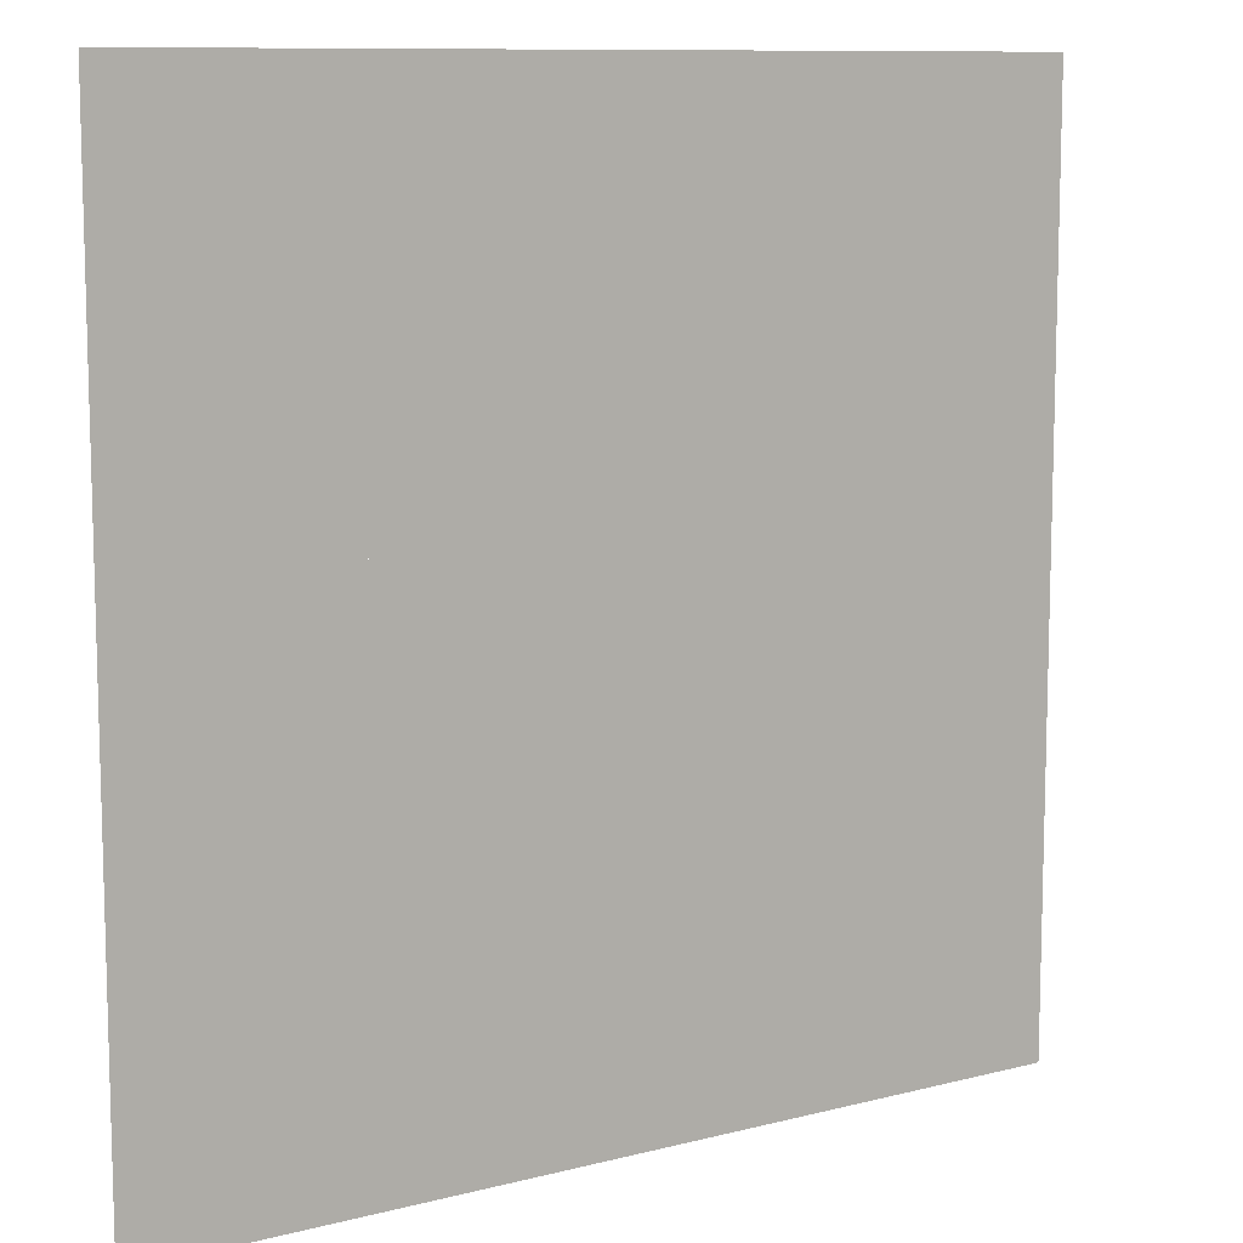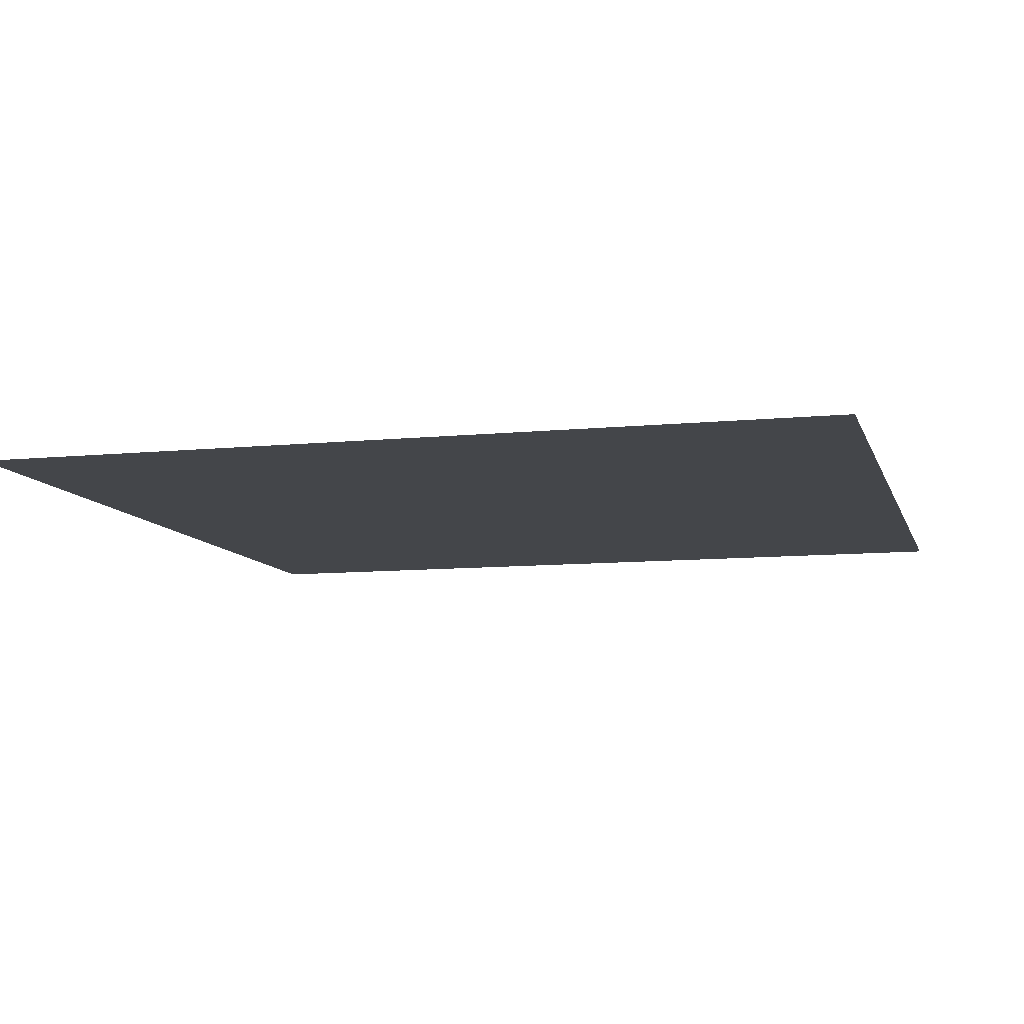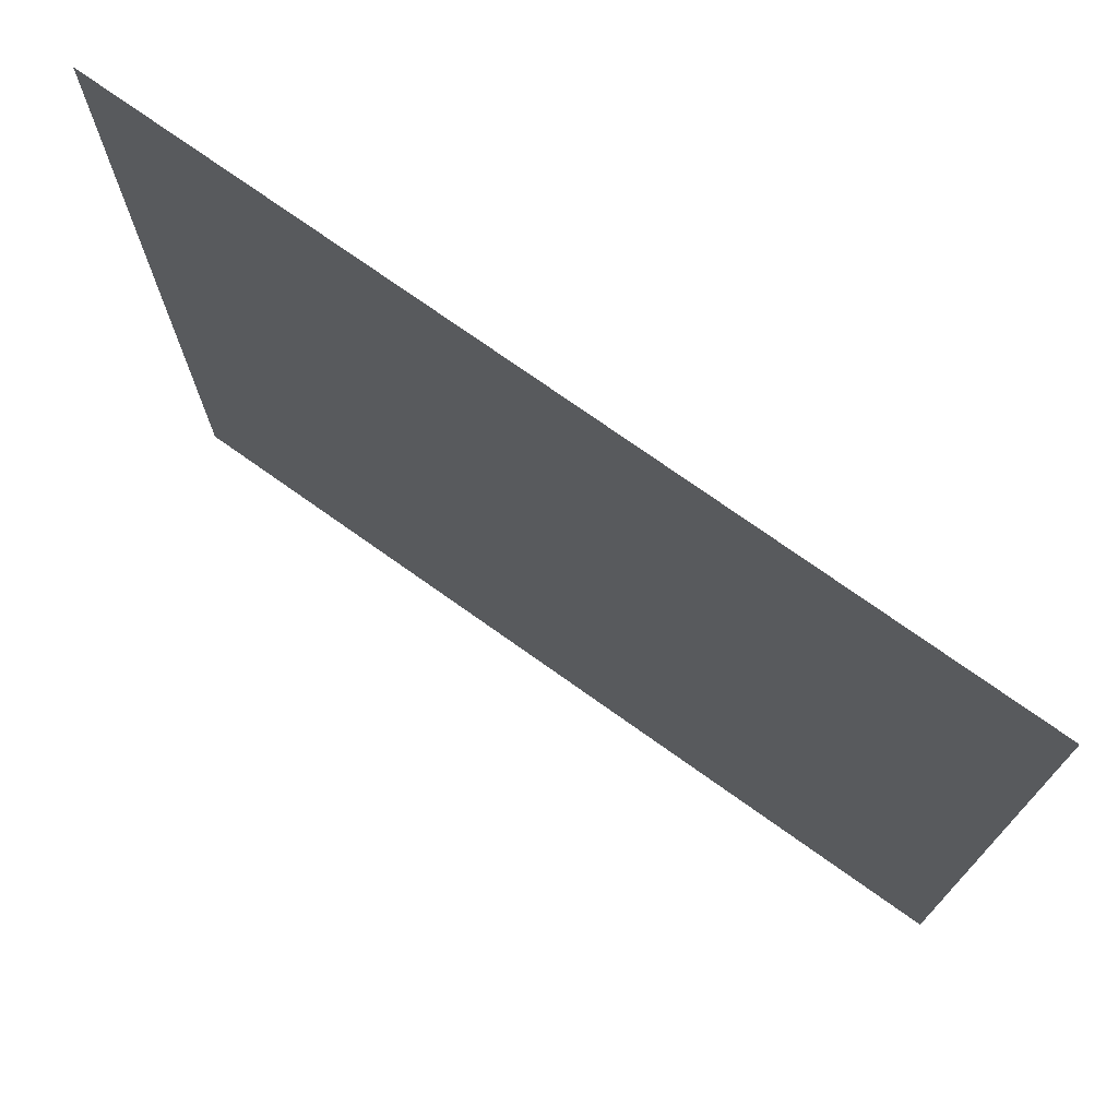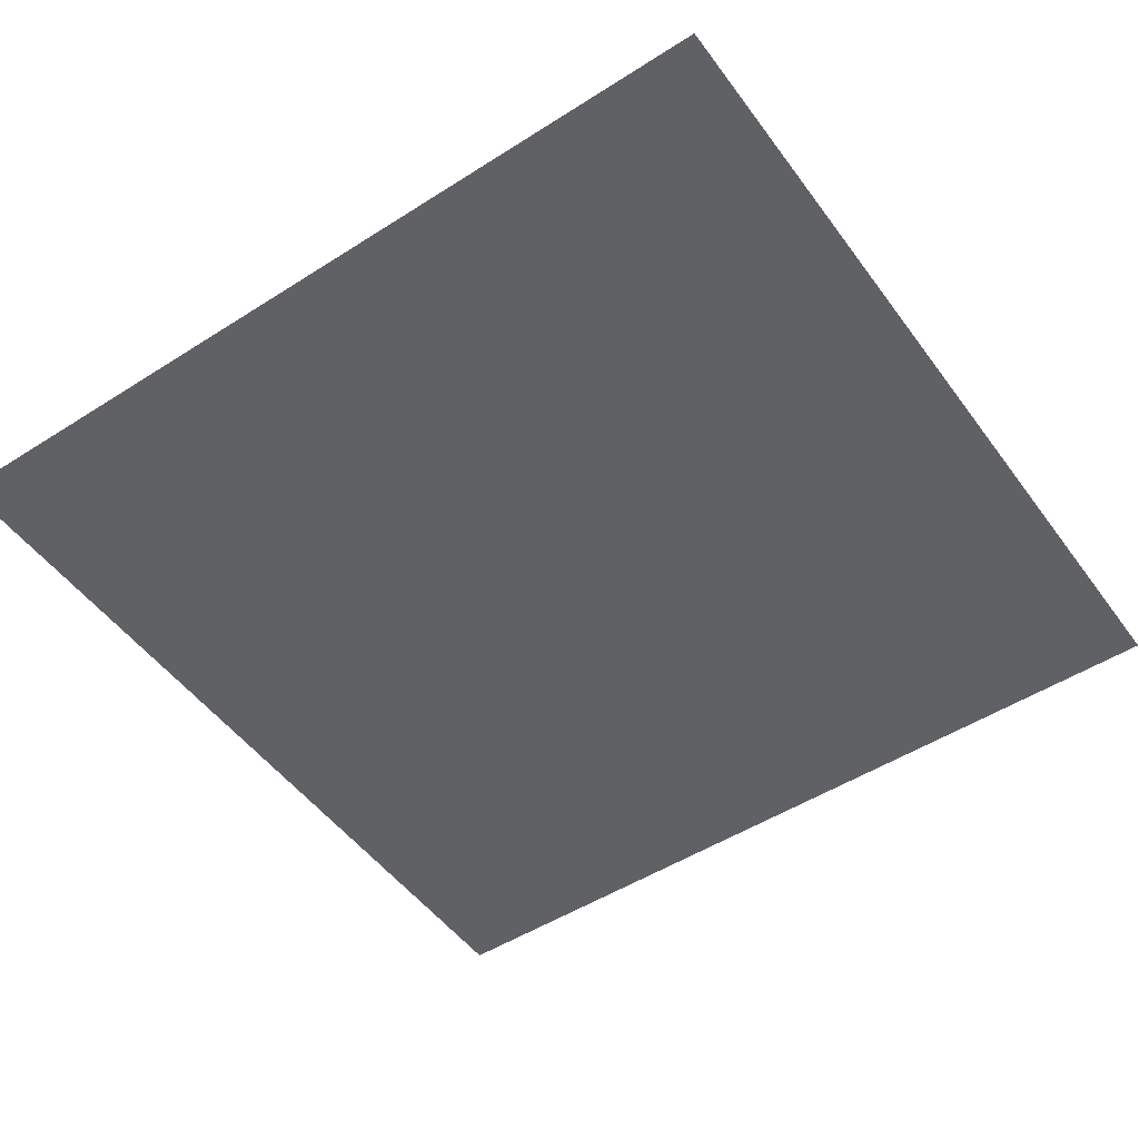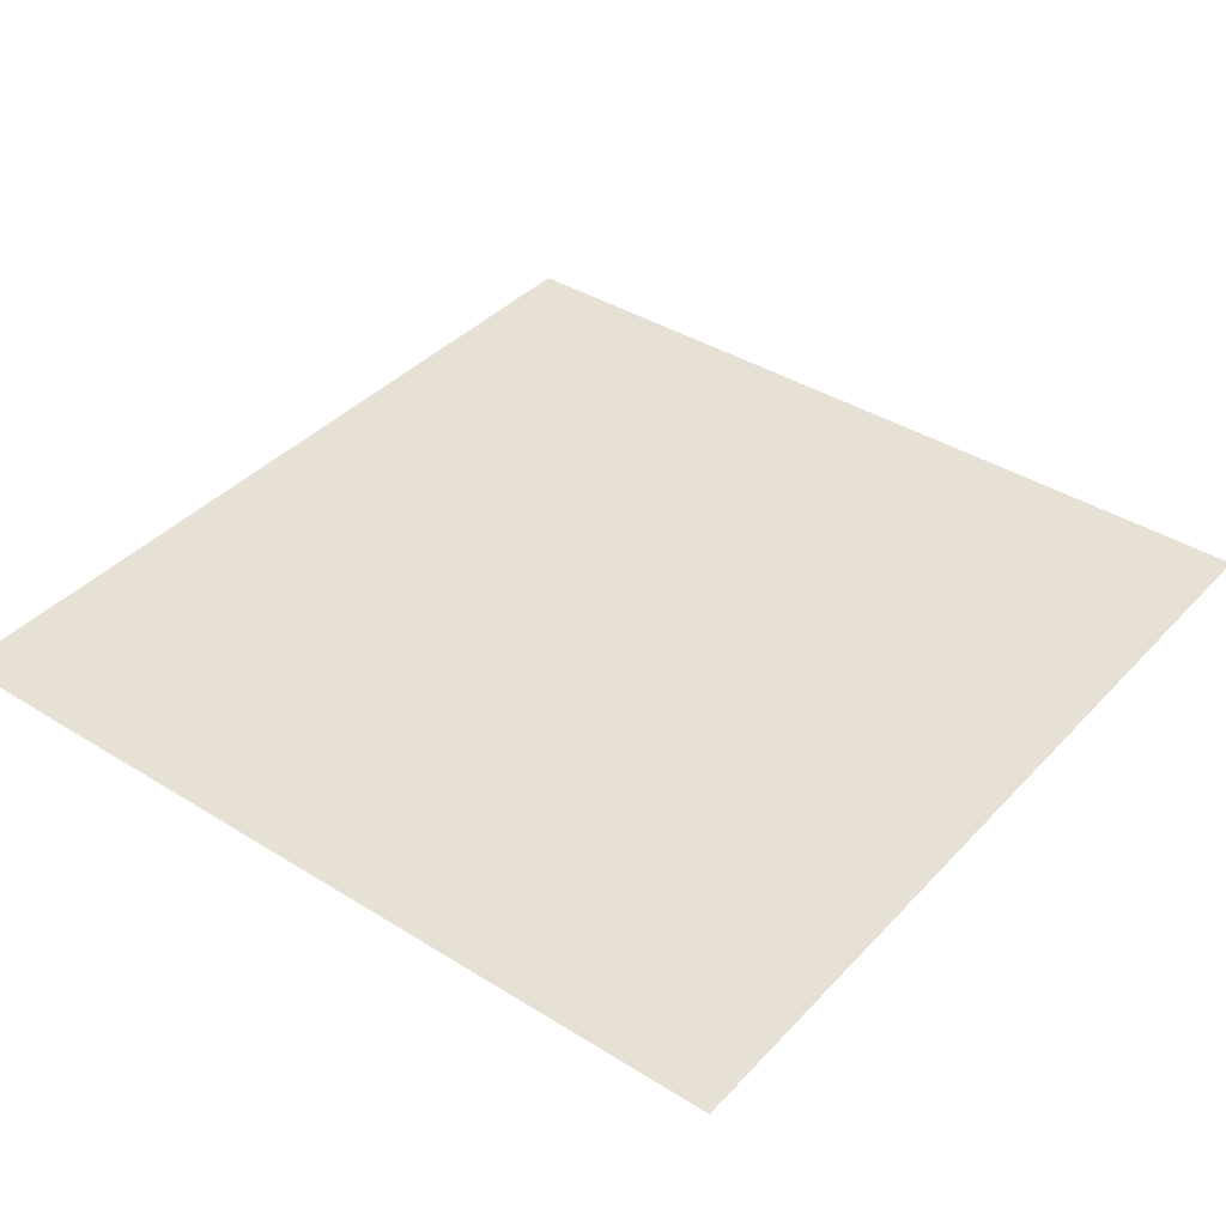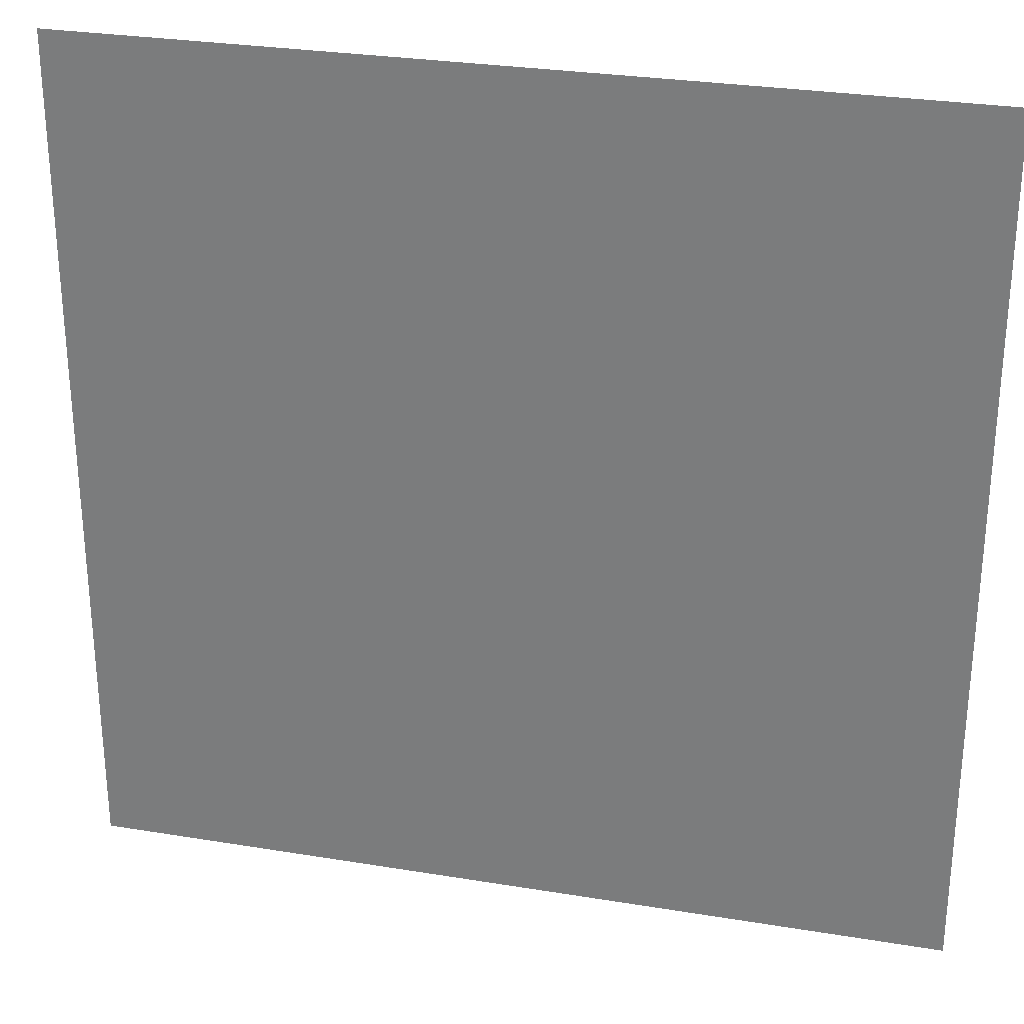
<metadata>
{"format":"obj","ext":"obj","renderer":"f3d","projection":"perspective","resolution":1024,"background":"white","views":[{"elev":10.1,"azim":-33.4,"up":"+Z"},{"elev":-9.5,"azim":104.8,"up":"+Y"},{"elev":74.4,"azim":35.4,"up":"+Z"},{"elev":-50.2,"azim":35.0,"up":"+Y"},{"elev":39.3,"azim":127.9,"up":"+Y"},{"elev":28.6,"azim":-166.1,"up":"+Z"}]}
</metadata>
<code>
g road1_C3
v 0.5035 0.01705 -0.1425
v 0.5035 0.01705 0.5035
v -0.07275 0.01705 -0.1425
v -0.1165 0.01705 -0.1161
v -0.1429 0.01705 -0.07239
v -0.1429 0.01705 0.5035
v -0.1165 0.01705 -0.1161
v -0.1429 0.01705 -0.1425
v -0.07275 0.01705 -0.1425
v -0.1429 0.01705 -0.07239
v -0.3545 0.01705 -0.3501
v -0.3545 0.01705 -0.1425
v -0.1429 0.01705 0.06871
v -0.3545 0.01705 0.06871
v -0.1429 0.01705 0.2846
v -0.3545 0.01705 0.2846
v -0.1429 0.01705 0.5035
v -0.3545 0.01705 0.5035
v -0.3545 0.01705 -0.3501
v -0.1429 0.01705 -0.3501
v -0.1429 0.01705 -0.1425
v 0.07423 0.01705 -0.3501
v 0.07423 0.01705 -0.1425
v 0.2951 0.01705 -0.3501
v 0.2951 0.01705 -0.1425
v 0.5035 0.01705 -0.3501
v 0.5035 0.01705 -0.1425
g road1_C3_0
f 3 2 1
f 4 2 3
f 5 2 4
f 6 2 5
f 9 8 7
f 7 8 10
f 12 8 11
f 13 8 12
f 14 13 12
f 15 13 14
f 16 15 14
f 15 16 17
f 16 18 17
f 21 20 19
f 20 21 22
f 21 23 22
f 22 23 24
f 23 25 24
f 24 25 26
f 25 27 26

</code>
